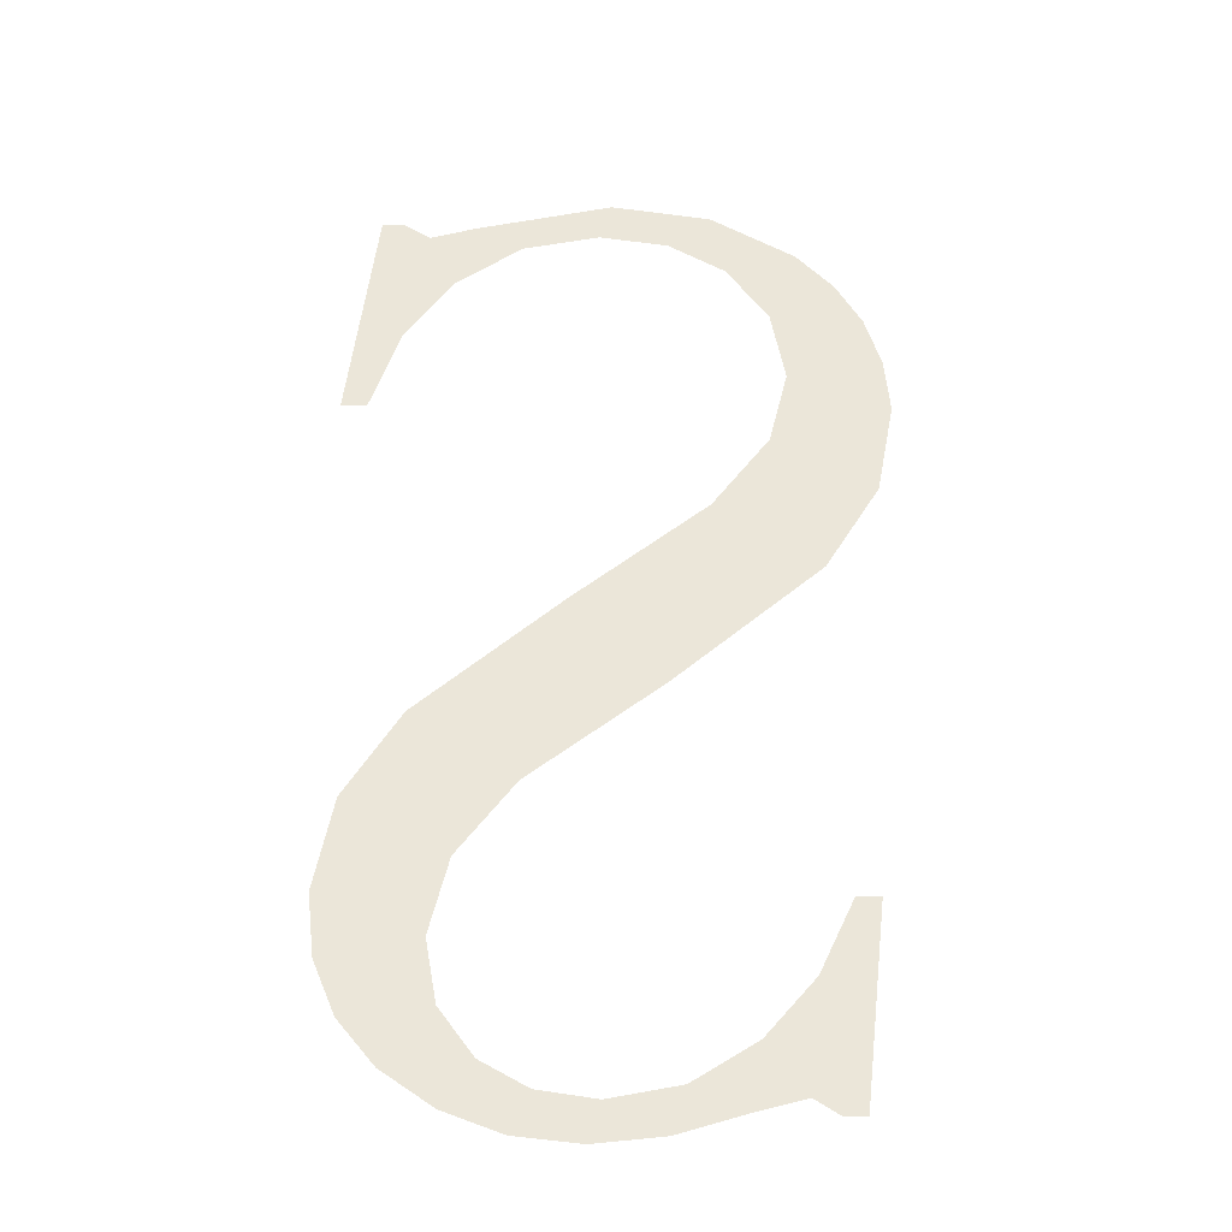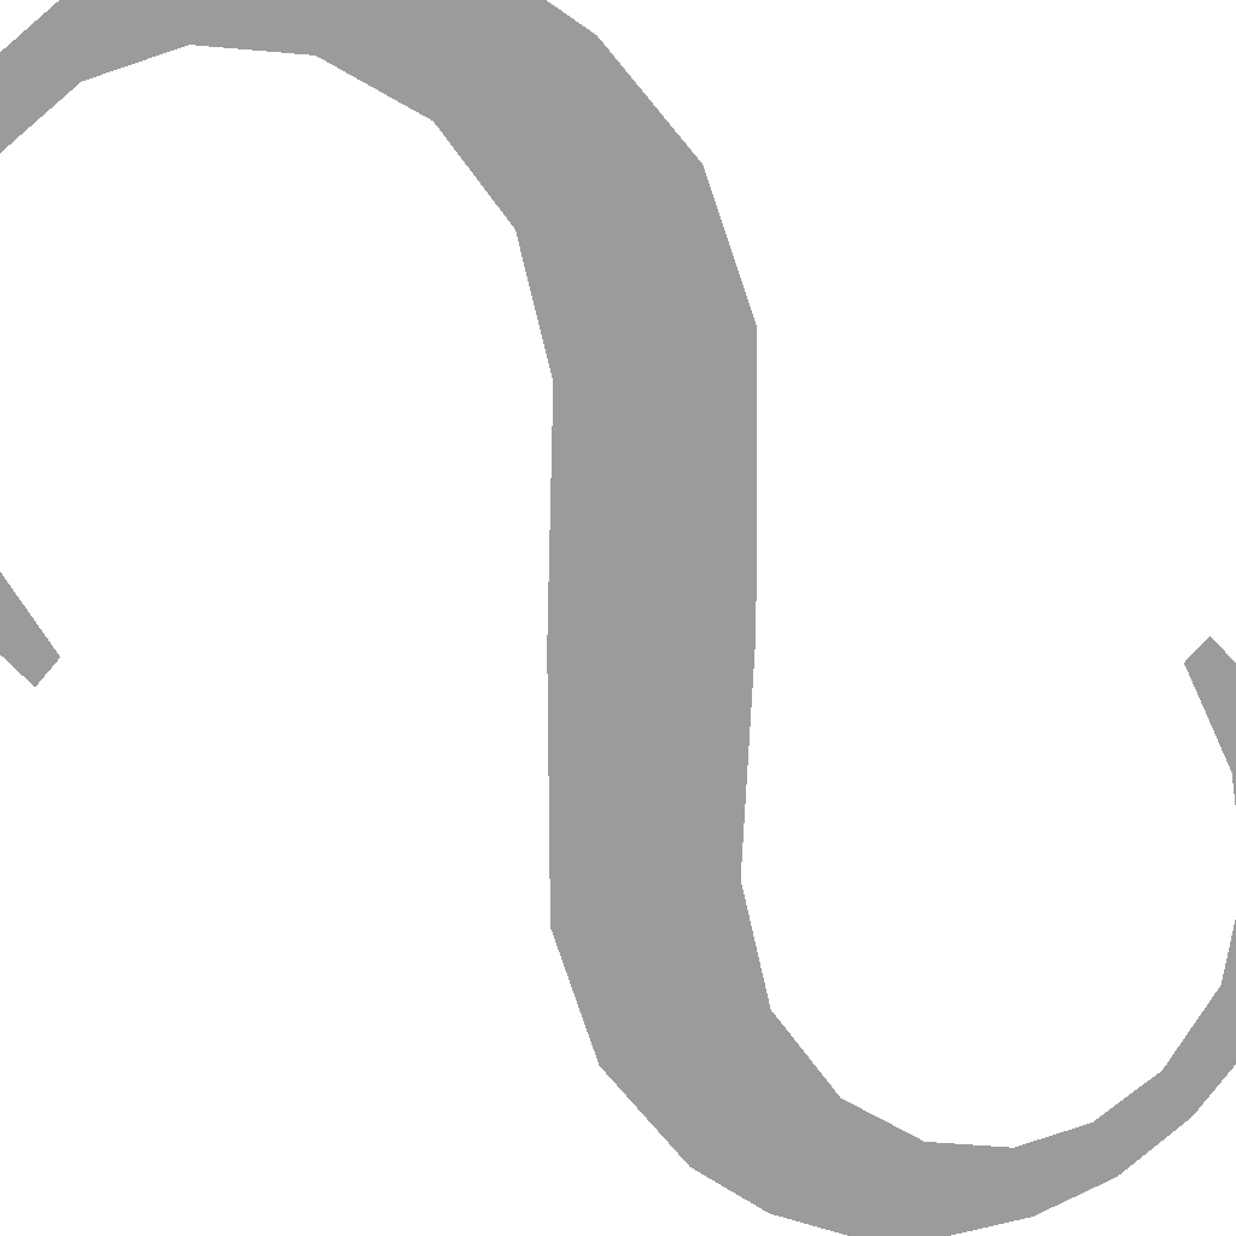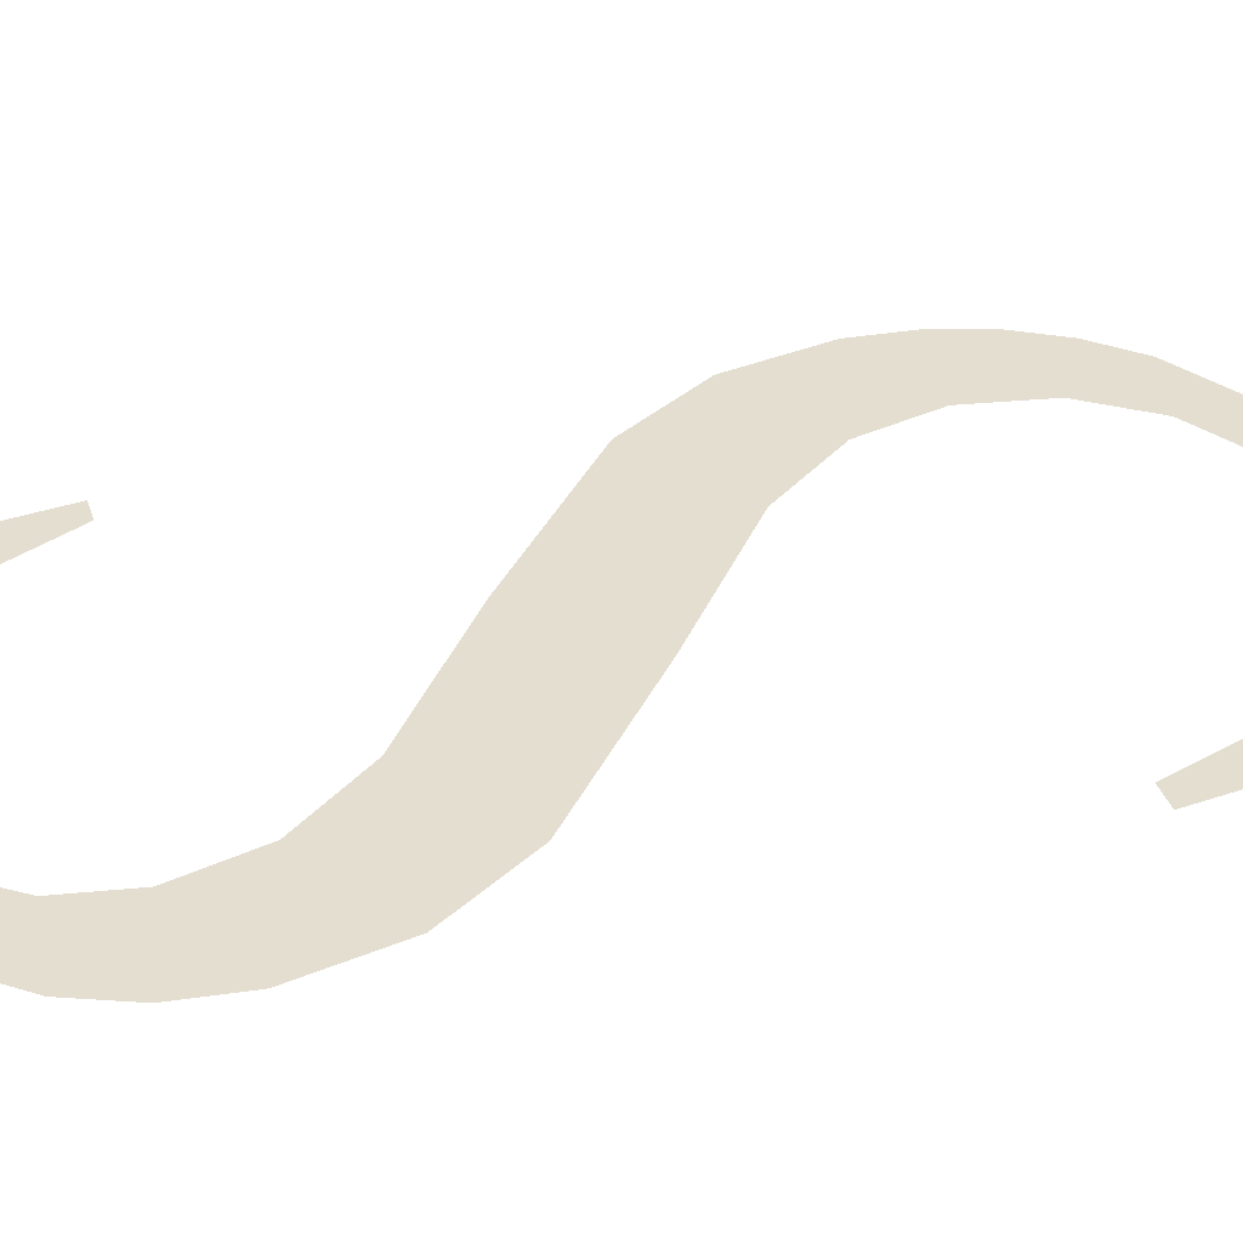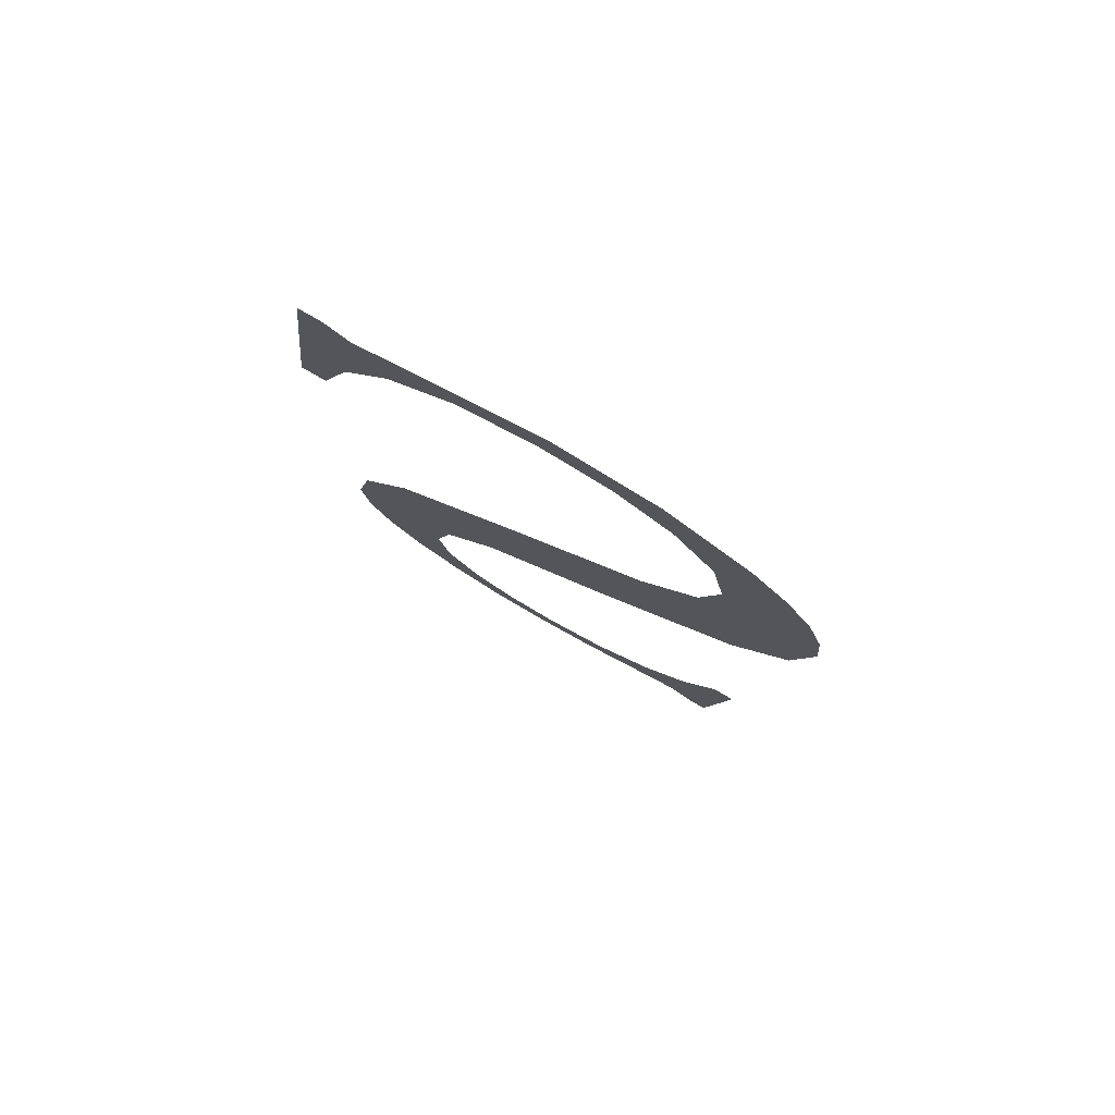
<metadata>
{"format":"obj","ext":"obj","renderer":"f3d","projection":"perspective","resolution":1024,"background":"white","views":[{"elev":-34.2,"azim":-0.0,"up":"+Z"},{"elev":-70.0,"azim":49.8,"up":"+Y"},{"elev":36.4,"azim":-107.7,"up":"+Y"},{"elev":79.7,"azim":29.7,"up":"+Z"}]}
</metadata>
<code>
o mesh94/mesh94-geometry#mesh94-geometry
v 0.1804 -0.1301 0.03229
v 0.1805 -0.1301 0.03349
v 0.1804 -0.1301 0.03277
v 0.1806 -0.1301 0.03188
v 0.1809 -0.1301 0.03417
v 0.1809 -0.1301 0.03154
v 0.1813 -0.1301 0.03126
v 0.1811 -0.1301 0.03245
v 0.1812 -0.1301 0.03197
v 0.1813 -0.1301 0.03304
v 0.1815 -0.1301 0.0316
v 0.1821 -0.1302 0.03512
v 0.1817 -0.1301 0.03109
v 0.1817 -0.1301 0.03362
v 0.1819 -0.1301 0.03139
v 0.1828 -0.1301 0.03441
v 0.1822 -0.1301 0.03103
v 0.1831 -0.1302 0.03594
v 0.1823 -0.1301 0.03132
v 0.1839 -0.1302 0.03539
v 0.1827 -0.1301 0.03108
v 0.1835 -0.1302 0.03654
v 0.1828 -0.1301 0.03143
v 0.1837 -0.1302 0.03715
v 0.1833 -0.1301 0.03124
v 0.1838 -0.1302 0.03836
v 0.1833 -0.1301 0.03173
v 0.1841 -0.1302 0.03805
v 0.1836 -0.1302 0.03774
v 0.1836 -0.1301 0.03134
v 0.1843 -0.1302 0.03608
v 0.1832 -0.1302 0.0382
v 0.1837 -0.1301 0.03217
v 0.1843 -0.1302 0.03769
v 0.1831 -0.1302 0.03875
v 0.1838 -0.1301 0.03121
v 0.1844 -0.1302 0.03728
v 0.1828 -0.1302 0.03847
v 0.184 -0.1301 0.03274
v 0.1845 -0.1302 0.03683
v 0.1824 -0.1302 0.03889
v 0.184 -0.1301 0.03121
v 0.1823 -0.1302 0.03856
v 0.1841 -0.1301 0.03274
v 0.1817 -0.1302 0.03844
v 0.1813 -0.1302 0.03866
v 0.1811 -0.1302 0.03808
v 0.1809 -0.1302 0.03856
v 0.1807 -0.1302 0.03755
v 0.1807 -0.1302 0.03869
v 0.1805 -0.1302 0.03869
v 0.1805 -0.1302 0.03687
v 0.1803 -0.1302 0.03687
f 1 2 3
f 2 1 4
f 3 2 1
f 4 1 2
f 2 4 5
f 5 4 2
f 5 4 6
f 6 4 5
f 5 6 7
f 7 6 5
f 5 7 8
f 8 7 5
f 8 7 9
f 9 7 8
f 10 5 8
f 8 5 10
f 9 7 11
f 11 7 9
f 5 10 12
f 12 10 5
f 11 7 13
f 13 7 11
f 12 10 14
f 14 10 12
f 11 13 15
f 15 13 11
f 12 14 16
f 16 14 12
f 15 13 17
f 17 13 15
f 12 16 18
f 18 16 12
f 15 17 19
f 19 17 15
f 18 16 20
f 20 16 18
f 19 17 21
f 21 17 19
f 18 20 22
f 22 20 18
f 19 21 23
f 23 21 19
f 22 20 24
f 24 20 22
f 23 21 25
f 25 21 23
f 24 20 26
f 26 20 24
f 23 25 27
f 27 25 23
f 26 20 28
f 28 20 26
f 26 29 24
f 24 29 26
f 27 25 30
f 30 25 27
f 28 20 31
f 31 20 28
f 26 32 29
f 29 32 26
f 27 30 33
f 33 30 27
f 28 31 34
f 34 31 28
f 35 32 26
f 26 32 35
f 33 30 36
f 36 30 33
f 34 31 37
f 37 31 34
f 35 38 32
f 32 38 35
f 33 36 39
f 39 36 33
f 37 31 40
f 40 31 37
f 41 38 35
f 35 38 41
f 39 36 42
f 42 36 39
f 41 43 38
f 38 43 41
f 39 42 44
f 44 42 39
f 41 45 43
f 43 45 41
f 46 45 41
f 41 45 46
f 46 47 45
f 45 47 46
f 48 47 46
f 46 47 48
f 48 49 47
f 47 49 48
f 50 49 48
f 48 49 50
f 51 49 50
f 50 49 51
f 51 52 49
f 49 52 51
f 52 51 53
f 53 51 52

</code>
